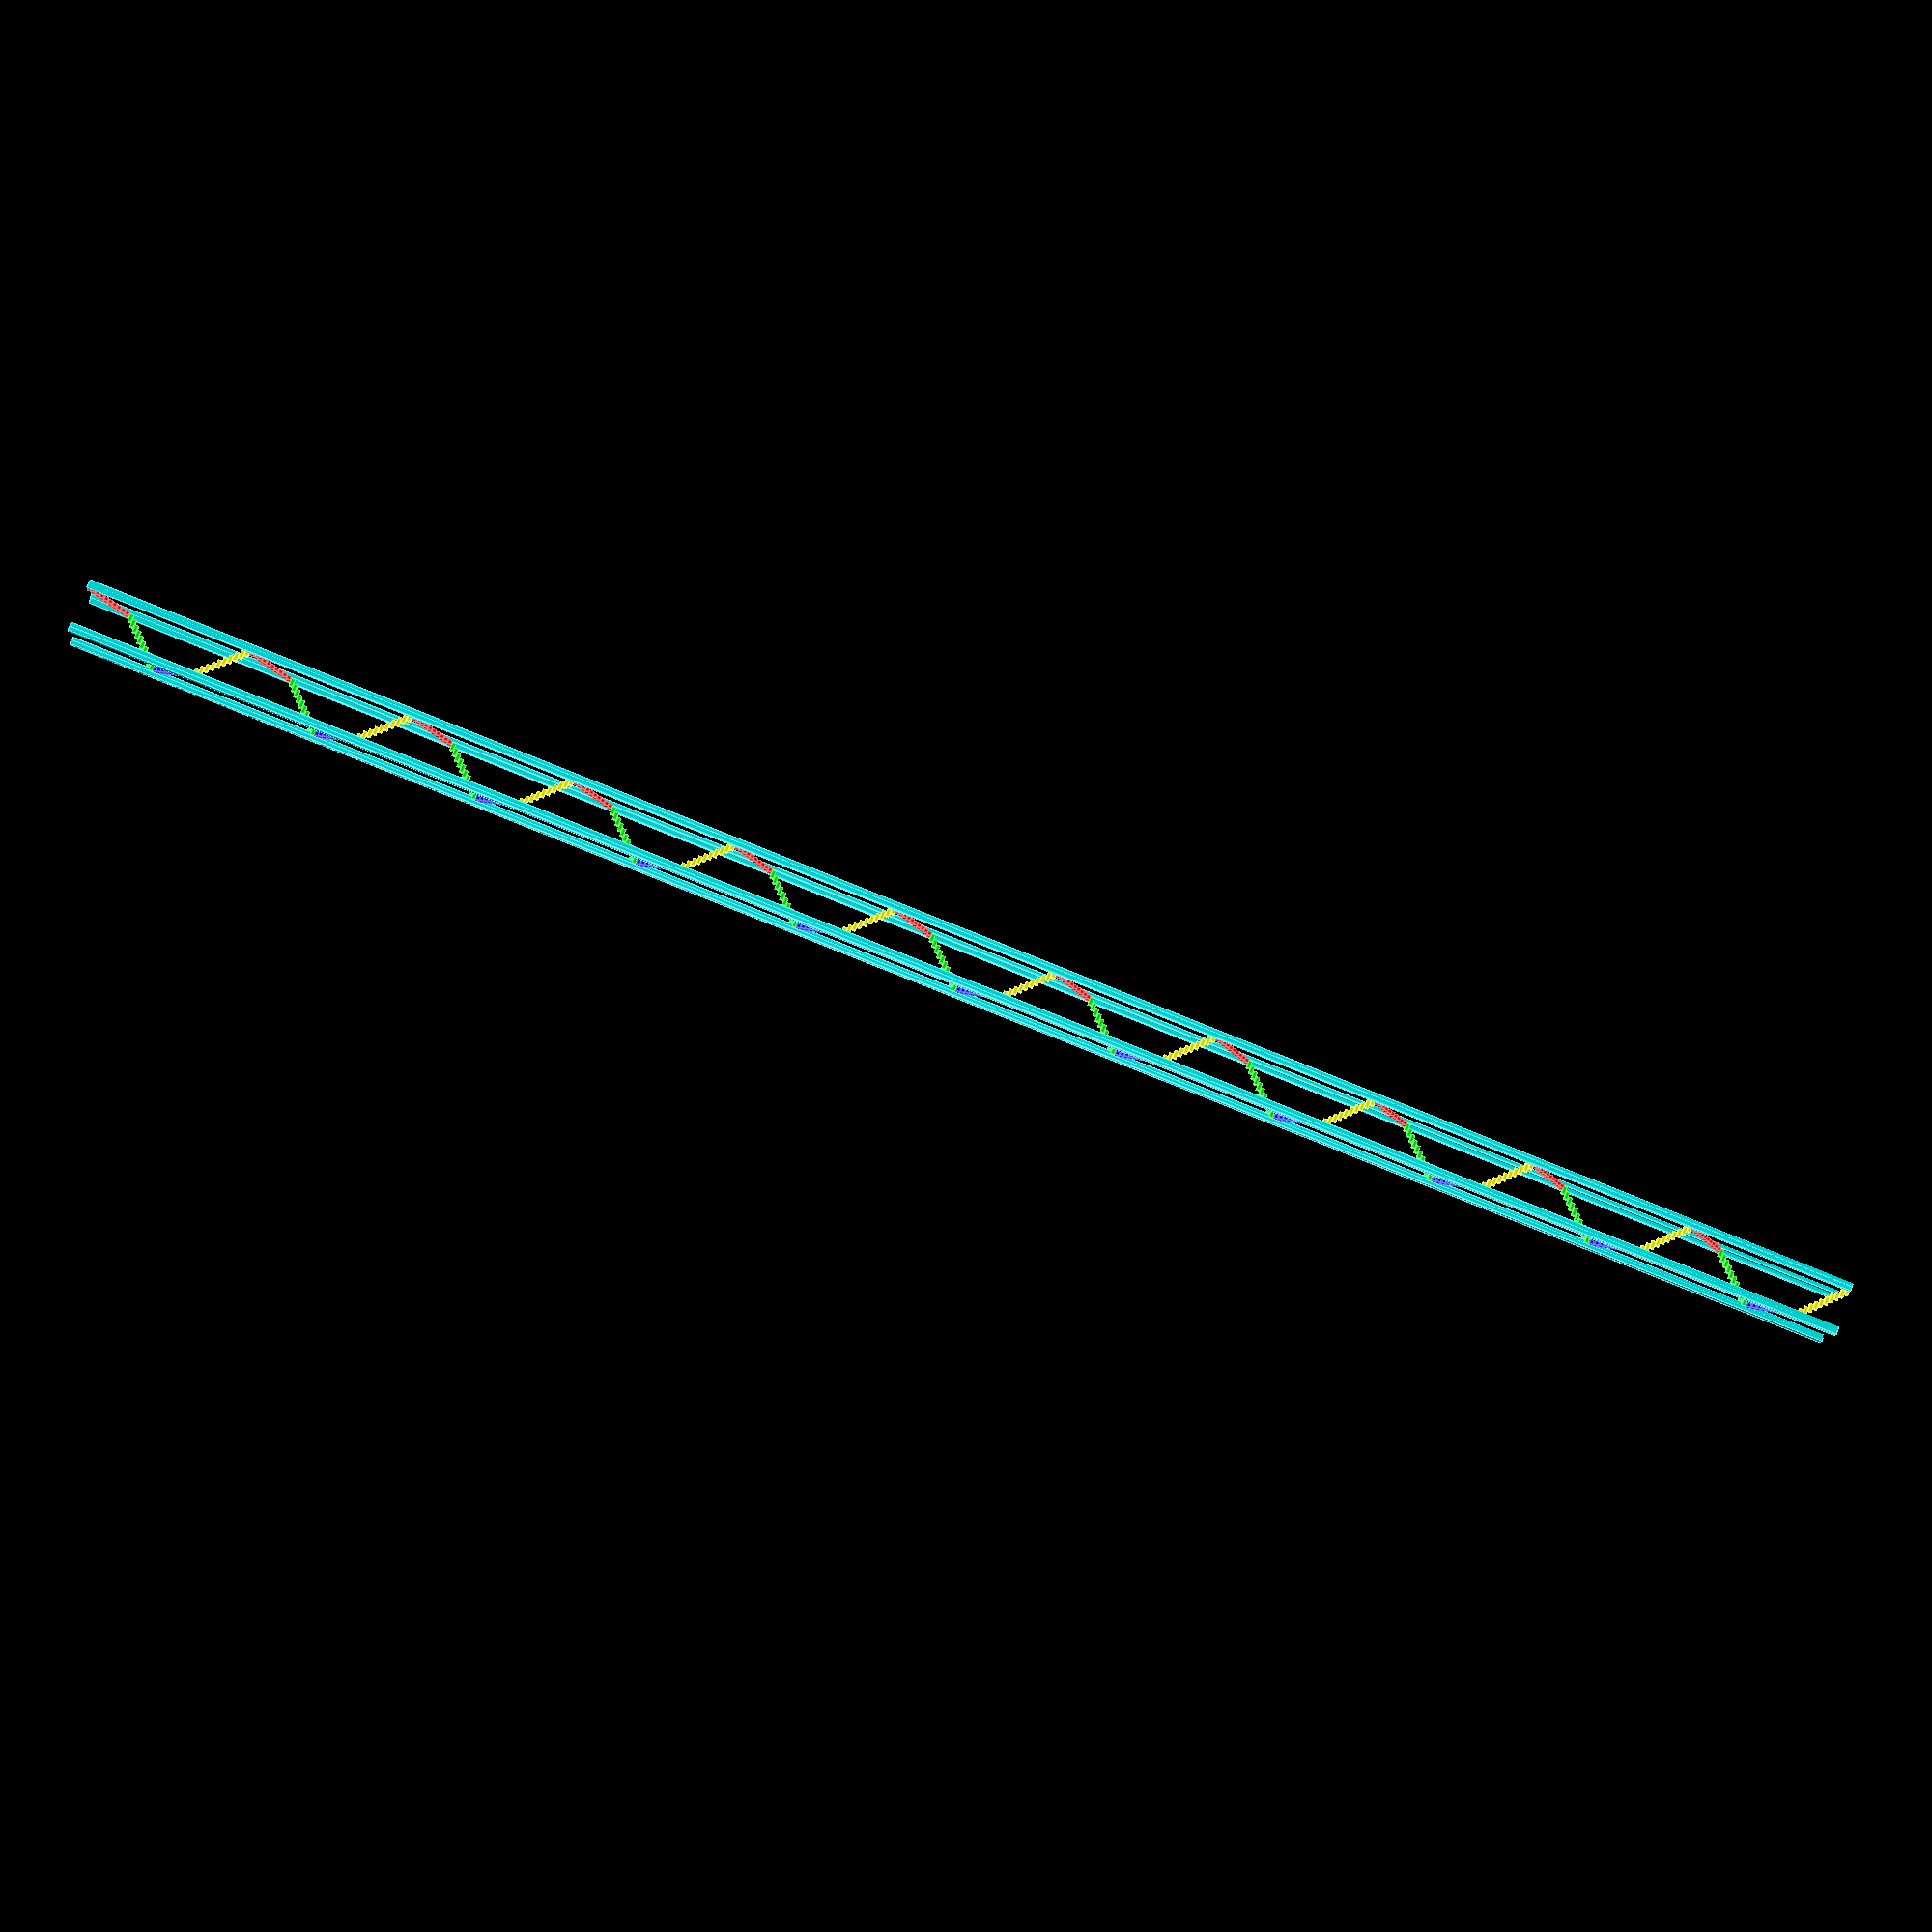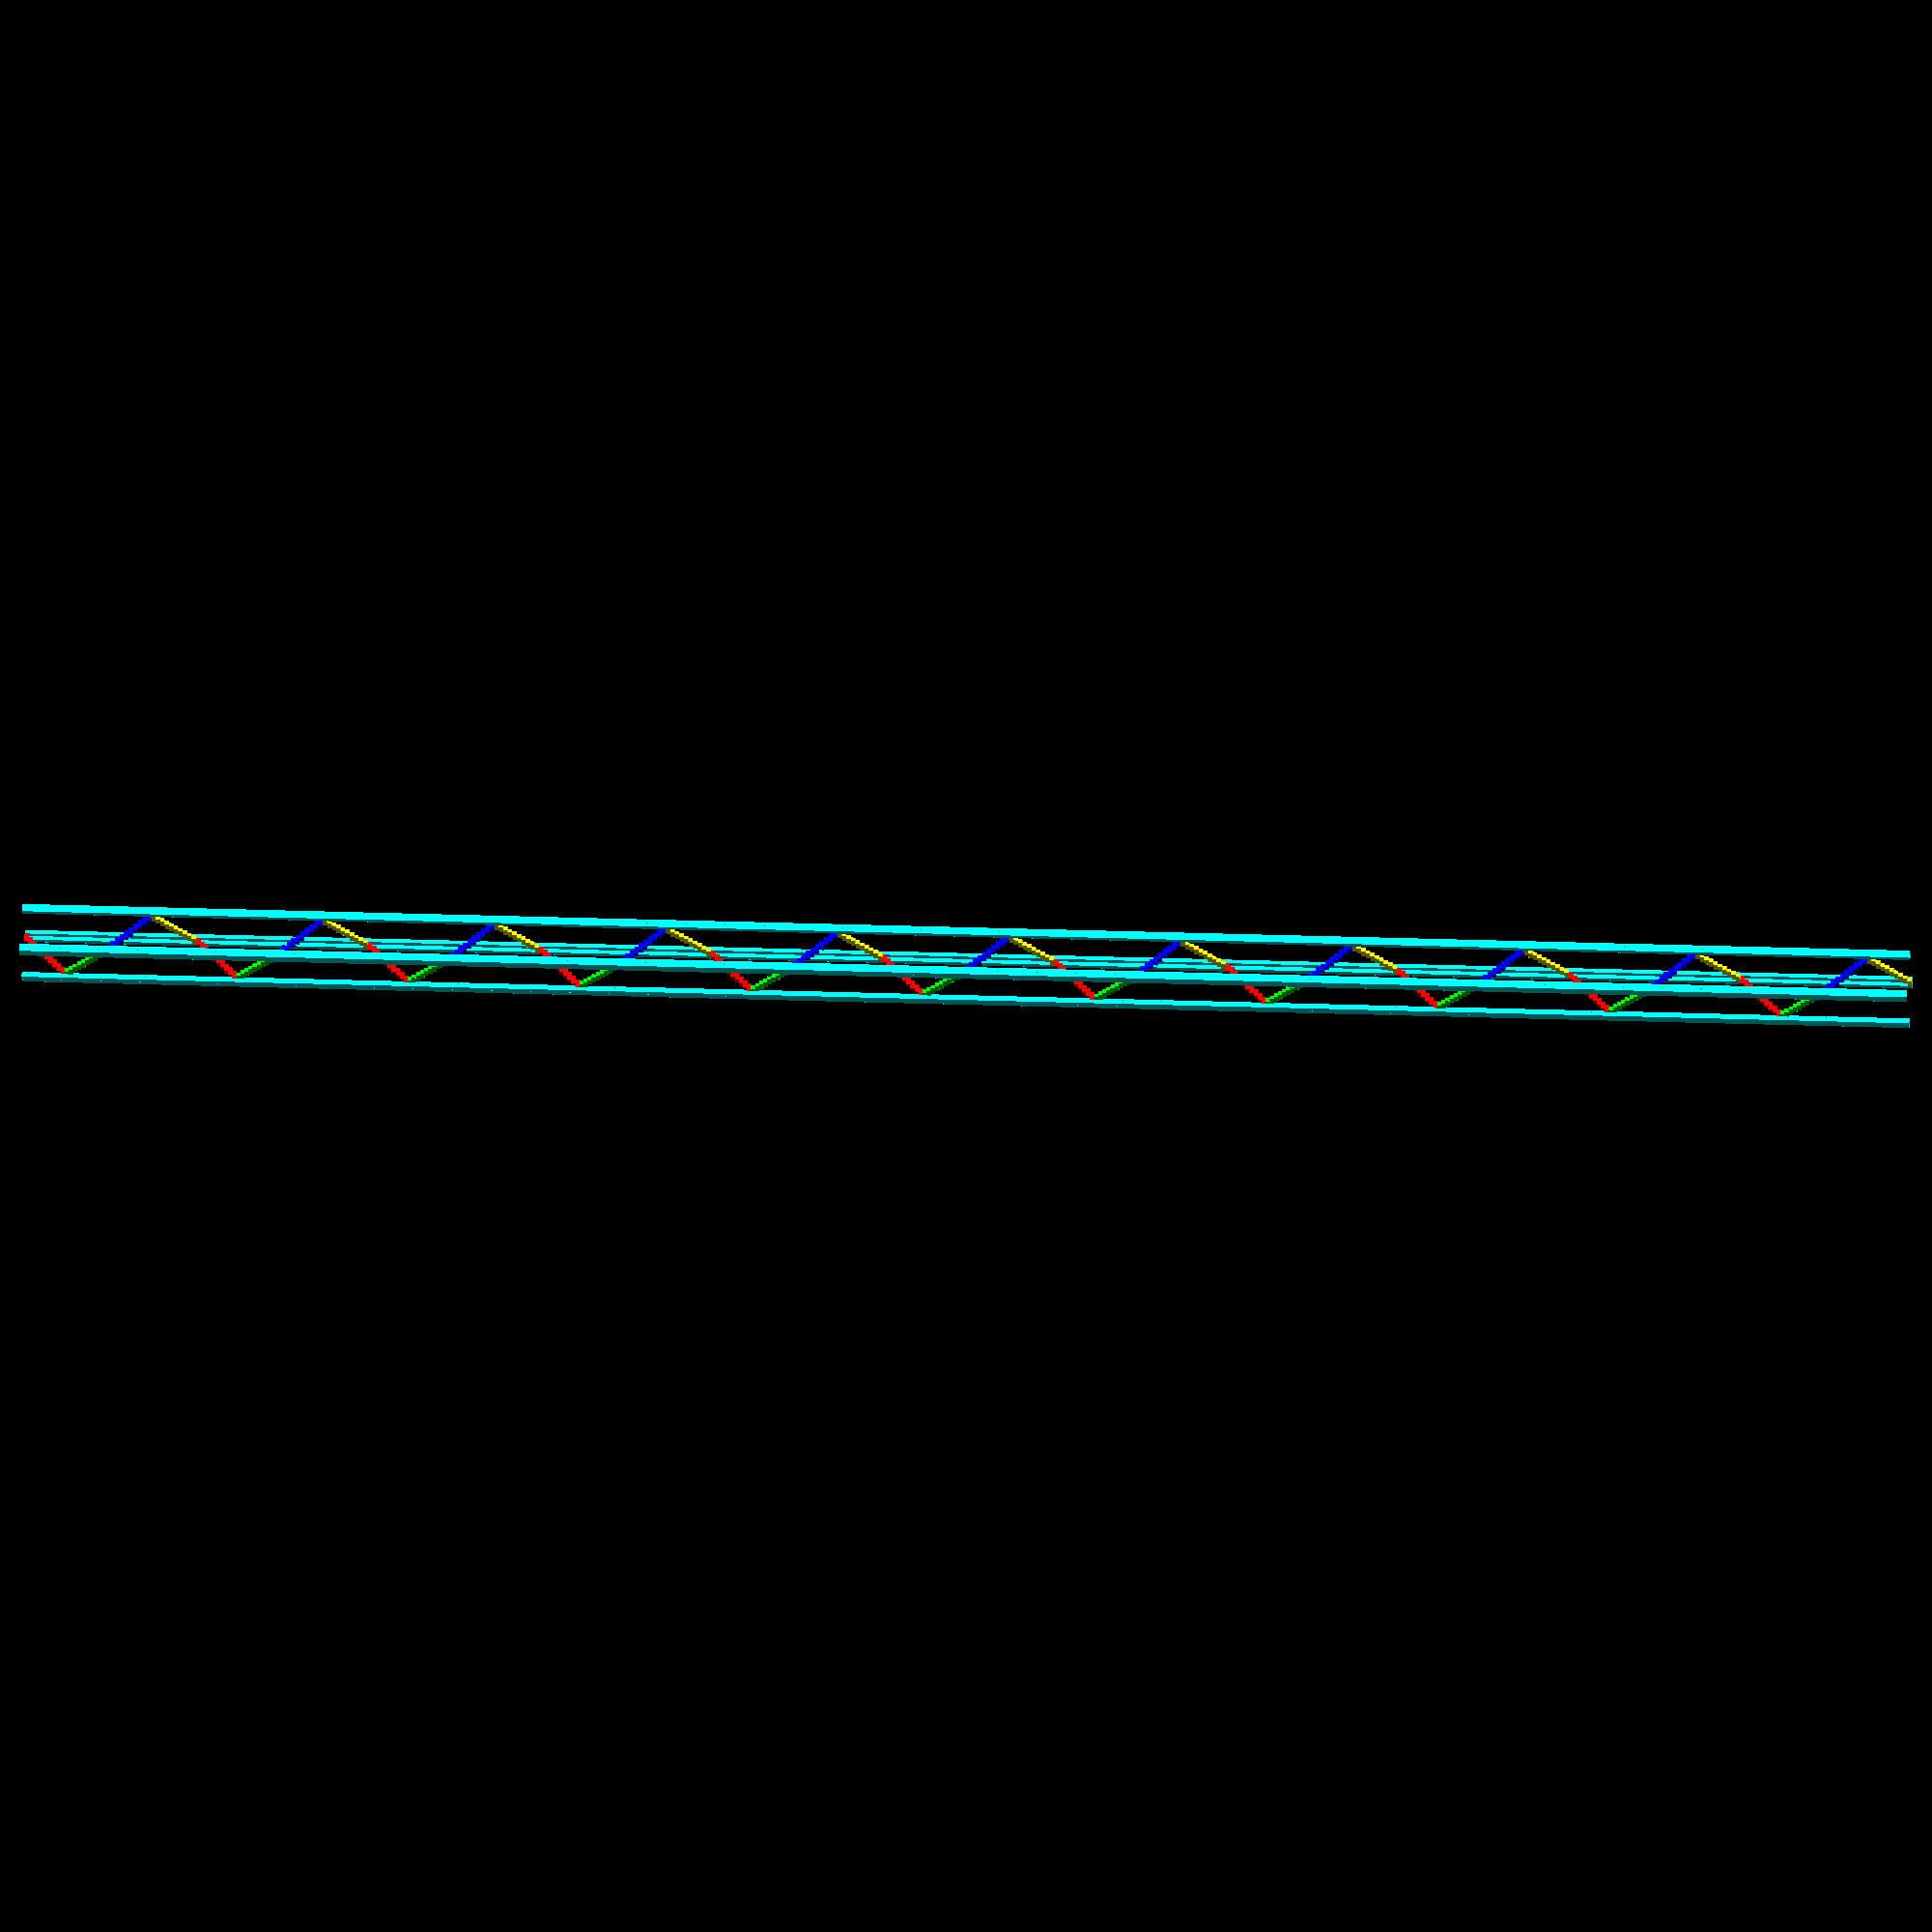
<openscad>
for(i=[0:10]){
for (y=[0:9]){
    z=i;
    translate([0,y-1,((z*40)+(y-1))]){
        color([1,0,0])
        cube([1,2,1]);
    }
    y=y+1;
}
for (x=[0:9]){
    z=i;
    translate([x-1,10,((z*40)+(9+x))]){
        color([0,1,0])
        cube([2,1,1]);
    }
    x=x+1;
}

for (y=[0:9]){
    z=i;
    translate([10,9-y,((z*40)+(20+y))]){
        color([0,0,1])
        cube([1,2,1]);
    }
    i=i+3;
}

for (x=[0:9]){
    z=i;
    translate([10-x,0,((z*40)+(29+x))]){
        color([1,1,0])
        cube([2,1,1]);
    }
    x=x+1;
}
}

//columna 1
translate([-1,-1,0]){
    color([0,1,1])
    cube([2,1,440]);
}
translate([-1,-1,0]){
    color([0,1,1])
    cube([1,2,440]);
}

//columna 2
translate([-1,11,0]){
    color([0,1,1])
    cube([2,1,440]);
}
translate([-1,10,0]){
    color([0,1,1])
    cube([1,2,440]);
}

//colunba 3
translate([11,10,0]){
    color([0,1,1])
    cube([1,2,440]);
}
translate([10,11,0]){
    color([0,1,1])
    cube([2,1,440]);
}

//colunba 4
translate([11,-1,0]){
    color([0,1,1])
    cube([1,2,440]);
}
translate([10,-1,0]){
    color([0,1,1])
    cube([2,1,440]);
}
</openscad>
<views>
elev=263.0 azim=201.4 roll=291.9 proj=p view=edges
elev=161.7 azim=51.5 roll=265.5 proj=o view=wireframe
</views>
